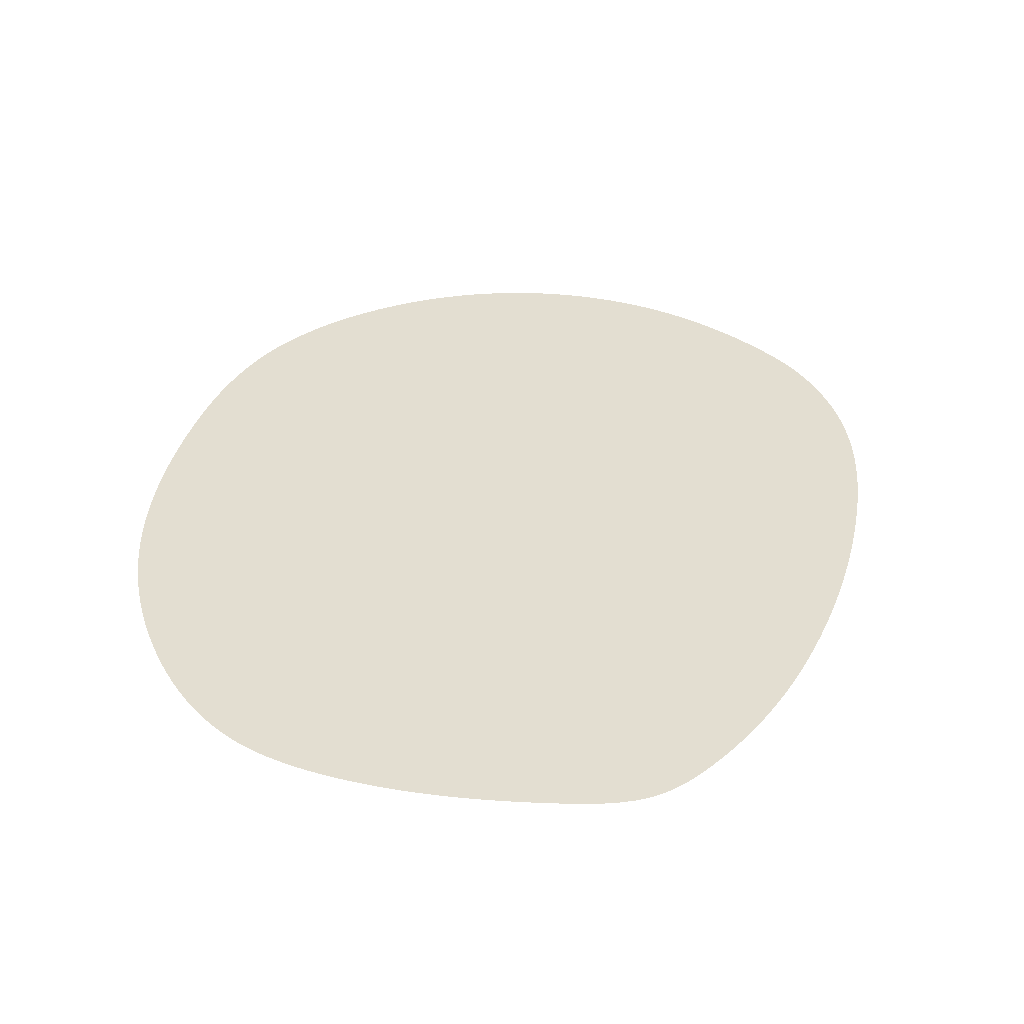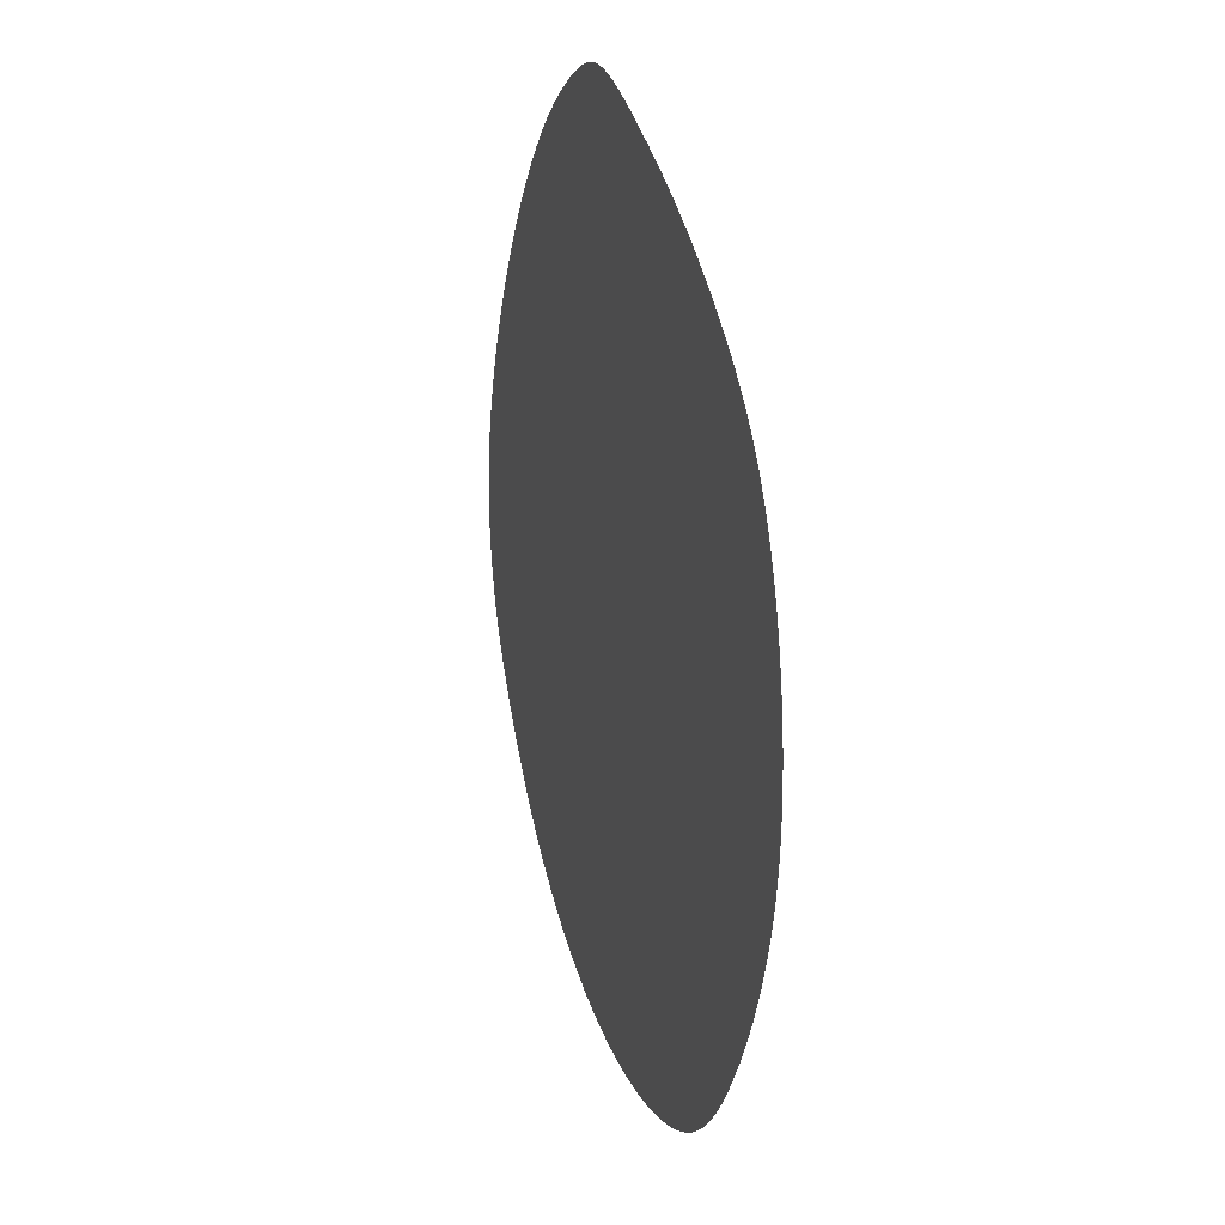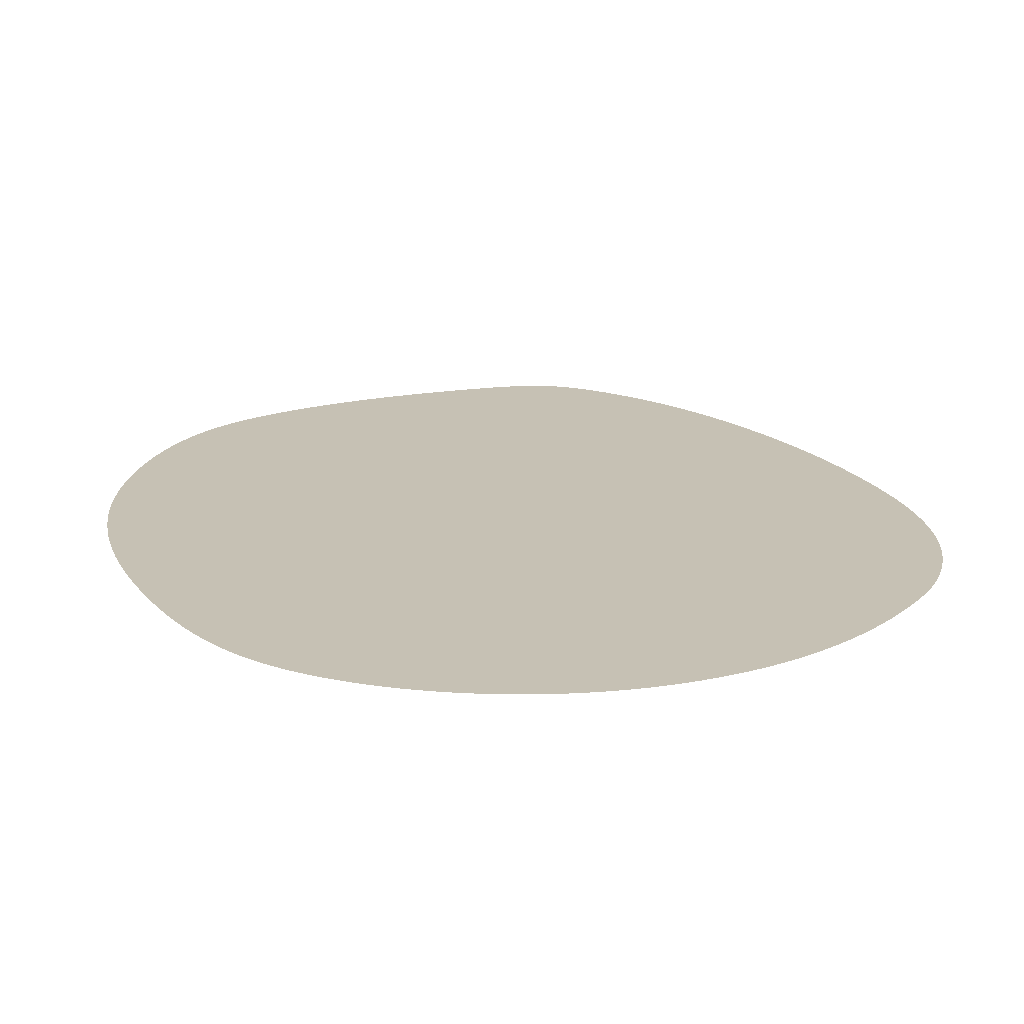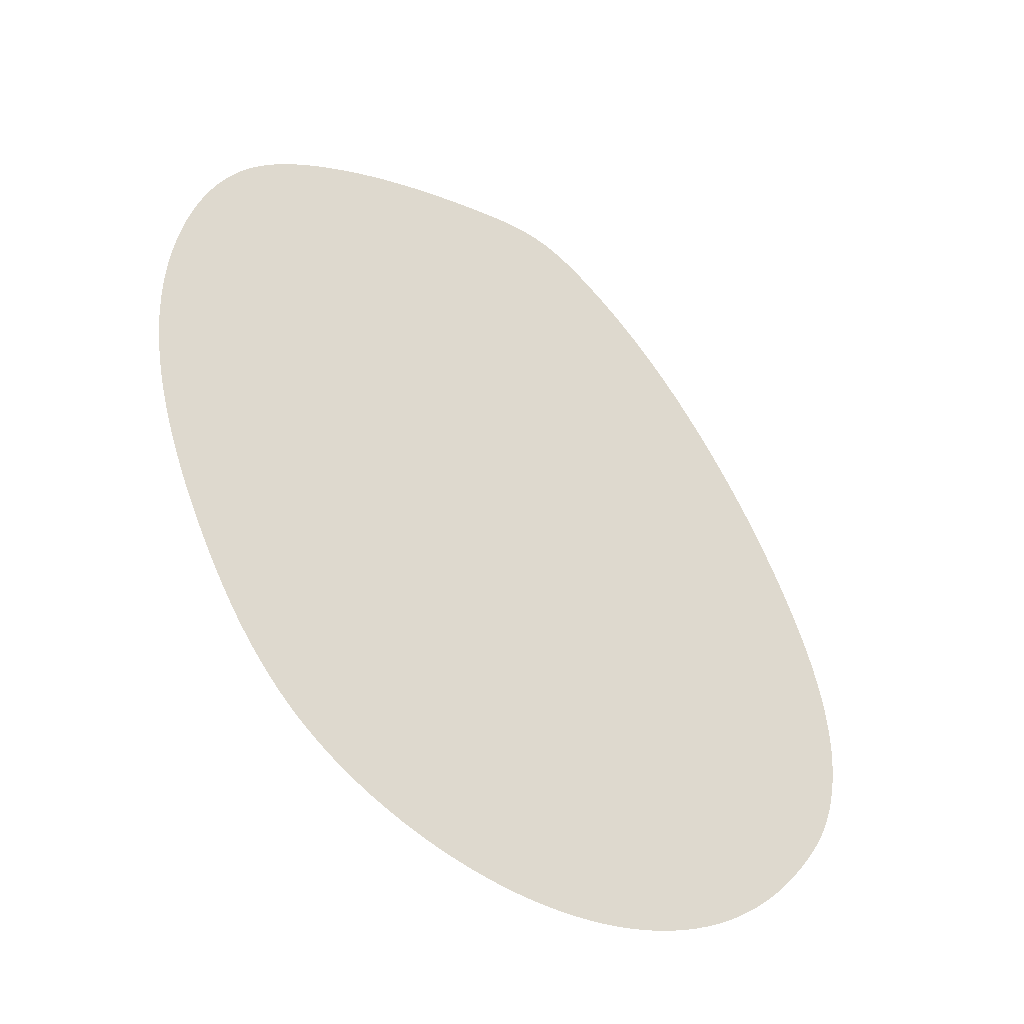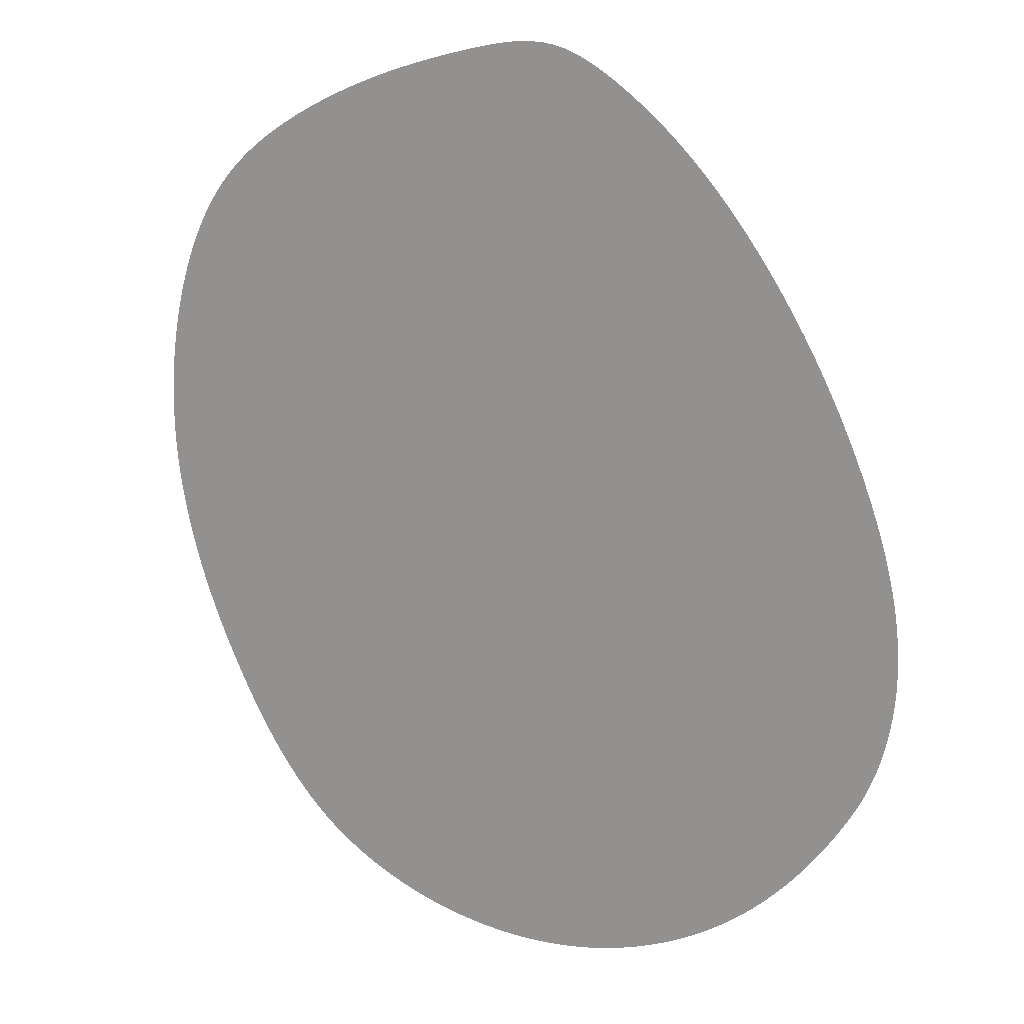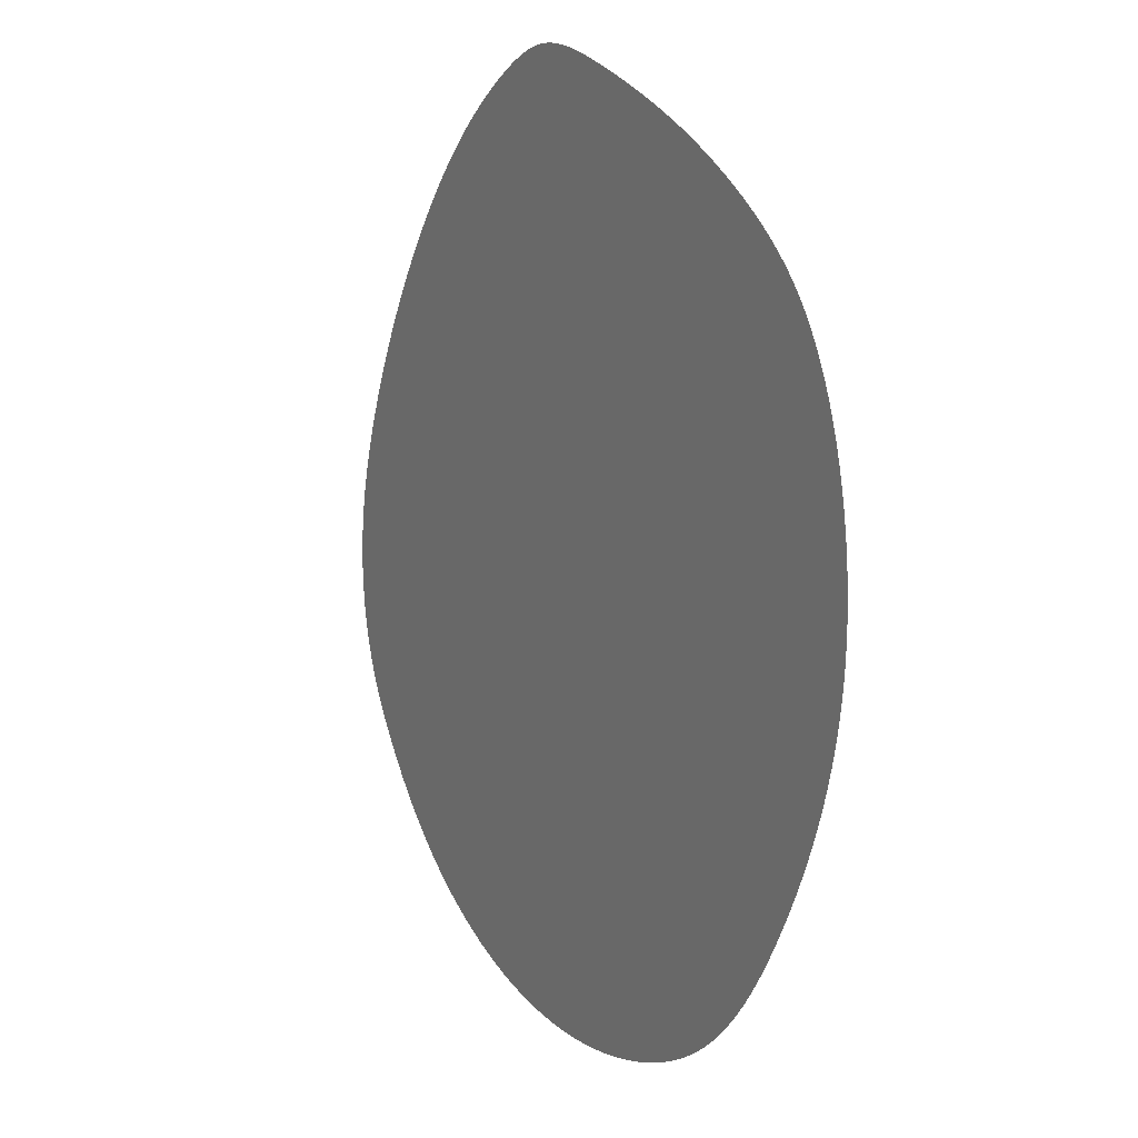
<metadata>
{"format":"obj","ext":"obj","renderer":"f3d","projection":"perspective","resolution":1024,"background":"white","views":[{"elev":36.3,"azim":168.8,"up":"+Z"},{"elev":29.8,"azim":72.9,"up":"+Y"},{"elev":-71.3,"azim":-179.1,"up":"+Y"},{"elev":-45.3,"azim":144.3,"up":"+Y"},{"elev":16.5,"azim":-152.3,"up":"+Y"},{"elev":17.3,"azim":58.4,"up":"+Y"}]}
</metadata>
<code>
v -99.54 -84.23 0
v -100.9 -81.57 0
v -102.2 -78.85 0
v -103.3 -76.08 0
v -104.3 -73.27 0
v -105.2 -70.41 0
v -106 -67.52 0
v -106.7 -64.6 0
v -107.3 -61.66 0
v -107.8 -58.7 0
v -108.1 -55.72 0
v -108.4 -52.74 0
v -108.5 -49.74 0
v -108.5 -46.75 0
v -108.5 -43.75 0
v -108.3 -40.76 0
v -108.1 -37.77 0
v -107.7 -34.79 0
v -107.3 -31.83 0
v -106.8 -28.87 0
v -106.2 -25.94 0
v -105.5 -23.01 0
v -104.8 -20.1 0
v -104 -17.21 0
v -103.2 -14.34 0
v -102.3 -11.48 0
v -101.3 -8.636 0
v -100.3 -5.81 0
v -99.27 -2.998 0
v -98.2 -0.2008 0
v -97.09 2.583 0
v -95.94 5.352 0
v -94.76 8.107 0
v -93.54 10.85 0
v -92.3 13.58 0
v -91.03 16.29 0
v -89.72 18.99 0
v -88.38 21.67 0
v -87.01 24.33 0
v -85.6 26.98 0
v -84.17 29.61 0
v -82.7 32.23 0
v -81.21 34.82 0
v -79.68 37.4 0
v -78.11 39.96 0
v -76.52 42.5 0
v -74.9 45.02 0
v -73.25 47.52 0
v -71.57 50 0
v -69.85 52.46 0
v -68.1 54.89 0
v -66.32 57.3 0
v -64.51 59.69 0
v -62.66 62.05 0
v -60.78 64.38 0
v -58.86 66.69 0
v -56.9 68.95 0
v -54.9 71.18 0
v -52.85 73.38 0
v -50.77 75.53 0
v -48.65 77.65 0
v -46.49 79.73 0
v -44.28 81.75 0
v -42.03 83.73 0
v -39.73 85.66 0
v -37.4 87.53 0
v -35.02 89.36 0
v -32.6 91.13 0
v -30.14 92.84 0
v -27.63 94.48 0
v -25.06 96.02 0
v -22.42 97.45 0
v -19.71 98.71 0
v -16.9 99.76 0
v -14.01 100.6 0
v -11.05 101 0
v -8.063 101.2 0
v -5.067 101.2 0
v -2.081 100.9 0
v 0.887 100.5 0
v 3.836 99.94 0
v 6.768 99.32 0
v 9.687 98.64 0
v 12.6 97.92 0
v 15.5 97.18 0
v 18.4 96.41 0
v 21.29 95.61 0
v 24.17 94.78 0
v 27.03 93.91 0
v 29.89 92.99 0
v 32.73 92.04 0
v 35.56 91.05 0
v 38.37 90.01 0
v 41.17 88.93 0
v 43.95 87.81 0
v 46.7 86.63 0
v 49.44 85.4 0
v 52.15 84.12 0
v 54.83 82.8 0
v 57.5 81.42 0
v 60.13 79.99 0
v 62.74 78.51 0
v 65.31 76.97 0
v 67.84 75.36 0
v 70.32 73.68 0
v 72.75 71.93 0
v 75.12 70.09 0
v 77.42 68.17 0
v 79.64 66.15 0
v 81.76 64.04 0
v 83.79 61.83 0
v 85.69 59.52 0
v 87.48 57.11 0
v 89.16 54.63 0
v 90.72 52.07 0
v 92.18 49.45 0
v 93.53 46.77 0
v 94.78 44.05 0
v 95.94 41.29 0
v 97.01 38.49 0
v 97.99 35.66 0
v 98.89 32.8 0
v 99.71 29.92 0
v 100.5 27.02 0
v 101.1 24.1 0
v 101.8 21.16 0
v 102.3 18.22 0
v 102.8 15.26 0
v 103.2 12.29 0
v 103.5 9.311 0
v 103.8 6.327 0
v 104 3.337 0
v 104.2 0.3438 0
v 104.3 -2.652 0
v 104.3 -5.649 0
v 104.2 -8.646 0
v 104.1 -11.64 0
v 103.9 -14.63 0
v 103.6 -17.62 0
v 103.3 -20.6 0
v 102.9 -23.57 0
v 102.5 -26.53 0
v 101.9 -29.48 0
v 101.4 -32.42 0
v 100.7 -35.35 0
v 100 -38.27 0
v 99.29 -41.17 0
v 98.49 -44.06 0
v 97.65 -46.94 0
v 96.75 -49.8 0
v 95.8 -52.64 0
v 94.81 -55.47 0
v 93.77 -58.28 0
v 92.69 -61.08 0
v 91.58 -63.86 0
v 90.42 -66.62 0
v 89.22 -69.37 0
v 87.99 -72.1 0
v 86.73 -74.82 0
v 85.44 -77.52 0
v 84.11 -80.21 0
v 82.75 -82.88 0
v 81.35 -85.54 0
v 79.92 -88.17 0
v 78.45 -90.78 0
v 76.93 -93.36 0
v 75.37 -95.92 0
v 73.76 -98.45 0
v 72.08 -100.9 0
v 70.34 -103.4 0
v 68.54 -105.8 0
v 66.68 -108.1 0
v 64.75 -110.4 0
v 62.74 -112.6 0
v 60.67 -114.8 0
v 58.51 -116.9 0
v 56.28 -118.9 0
v 53.97 -120.8 0
v 51.59 -122.6 0
v 49.15 -124.3 0
v 46.64 -126 0
v 44.08 -127.5 0
v 41.47 -129 0
v 38.81 -130.4 0
v 36.11 -131.7 0
v 33.37 -132.9 0
v 30.59 -134 0
v 27.79 -135.1 0
v 24.95 -136.1 0
v 22.09 -137 0
v 19.2 -137.8 0
v 16.29 -138.5 0
v 13.36 -139.1 0
v 10.42 -139.7 0
v 7.461 -140.2 0
v 4.491 -140.6 0
v 1.511 -140.9 0
v -1.478 -141.1 0
v -4.471 -141.3 0
v -7.468 -141.3 0
v -10.46 -141.3 0
v -13.46 -141.2 0
v -16.45 -141 0
v -19.43 -140.7 0
v -22.41 -140.3 0
v -25.37 -139.8 0
v -28.31 -139.3 0
v -31.24 -138.6 0
v -34.14 -137.9 0
v -37.02 -137 0
v -39.87 -136.1 0
v -42.7 -135.1 0
v -45.49 -134 0
v -48.25 -132.9 0
v -50.98 -131.6 0
v -53.66 -130.3 0
v -56.31 -128.9 0
v -58.91 -127.4 0
v -61.46 -125.8 0
v -63.97 -124.2 0
v -66.42 -122.5 0
v -68.82 -120.7 0
v -71.16 -118.8 0
v -73.44 -116.8 0
v -75.67 -114.8 0
v -77.84 -112.8 0
v -79.96 -110.6 0
v -82.02 -108.5 0
v -84.03 -106.2 0
v -85.97 -104 0
v -87.85 -101.6 0
v -89.69 -99.26 0
v -91.46 -96.85 0
v -93.19 -94.4 0
v -94.86 -91.91 0
v -96.48 -89.39 0
v -98.04 -86.83 0
f 119 118 105
f 119 104 120
f 121 103 122
f 120 103 121
f 122 102 123
f 118 117 106
f 110 112 111
f 113 112 110
f 108 115 114
f 109 114 113
f 107 116 115
f 117 116 107
f 101 124 123
f 134 133 50
f 133 132 50
f 135 134 49
f 49 136 135
f 136 48 137
f 51 132 131
f 100 126 125
f 100 125 124
f 127 126 99
f 97 129 128
f 128 127 98
f 97 130 129
f 131 130 51
f 137 48 138
f 109 113 110
f 91 56 92
f 93 92 55
f 95 94 53
f 54 94 93
f 138 47 139
f 91 90 57
f 66 84 83
f 69 82 81
f 84 65 85
f 60 88 87
f 62 87 86
f 88 59 89
f 90 89 58
f 85 63 86
f 119 105 104
f 120 104 103
f 115 108 107
f 107 106 117
f 118 106 105
f 103 102 122
f 98 97 128
f 97 96 130
f 51 130 96
f 101 100 124
f 99 126 100
f 99 98 127
f 101 123 102
f 52 96 95
f 108 114 109
f 68 83 82
f 140 139 47
f 46 142 141
f 45 143 142
f 144 44 145
f 45 144 143
f 145 44 146
f 147 146 43
f 148 147 42
f 40 151 150
f 148 42 149
f 150 149 41
f 151 39 152
f 153 152 39
f 155 154 37
f 153 38 154
f 36 156 155
f 35 157 156
f 157 34 158
f 160 159 32
f 162 29 163
f 27 165 164
f 162 161 30
f 166 198 197
f 166 195 167
f 166 165 26
f 160 31 161
f 163 28 164
f 141 140 46
f 171 185 172
f 187 171 170
f 173 183 182
f 173 182 174
f 173 172 183
f 169 188 170
f 179 178 176
f 176 178 177
f 179 176 175
f 180 179 175
f 180 175 174
f 174 181 180
f 181 174 182
f 190 169 168
f 183 172 184
f 184 172 185
f 185 171 186
f 186 171 187
f 170 188 187
f 169 189 188
f 191 190 168
f 190 189 169
f 191 168 192
f 167 192 168
f 193 167 194
f 192 167 193
f 194 167 195
f 166 196 195
f 196 166 197
f 33 159 158
f 81 80 70
f 77 73 78
f 76 74 77
f 77 74 73
f 75 74 76
f 79 78 72
f 73 72 78
f 71 70 80
f 70 69 81
f 67 83 68
f 83 67 66
f 69 68 82
f 71 79 72
f 84 66 65
f 63 85 64
f 86 63 62
f 60 87 61
f 88 60 59
f 62 61 87
f 59 58 89
f 91 57 56
f 55 92 56
f 54 93 55
f 95 53 52
f 52 51 96
f 53 94 54
f 58 57 90
f 64 85 65
f 132 51 50
f 136 49 48
f 138 48 47
f 45 142 46
f 45 44 144
f 47 46 140
f 146 44 43
f 42 41 149
f 40 150 41
f 40 39 151
f 38 37 154
f 37 36 155
f 39 38 153
f 42 147 43
f 35 156 36
f 33 158 34
f 32 159 33
f 161 31 30
f 29 162 30
f 32 31 160
f 28 163 29
f 26 165 27
f 26 201 166
f 225 26 25
f 23 230 24
f 231 23 22
f 24 227 25
f 28 27 164
f 34 157 35
f 134 50 49
f 22 21 232
f 219 218 223
f 218 217 223
f 224 215 214
f 215 224 216
f 216 223 217
f 26 214 213
f 26 224 214
f 225 25 226
f 216 224 223
f 222 221 220
f 219 222 220
f 219 223 222
f 25 227 226
f 213 203 26
f 203 202 26
f 201 200 166
f 204 203 212
f 200 199 198
f 26 202 201
f 224 26 225
f 204 210 205
f 204 211 210
f 209 205 210
f 206 205 209
f 206 208 207
f 206 209 208
f 212 211 204
f 203 213 212
f 166 200 198
f 20 19 234
f 19 18 234
f 237 8 7
f 8 237 9
f 236 10 9
f 18 17 235
f 237 7 6
f 15 235 16
f 236 15 14
f 12 236 14
f 11 10 236
f 12 11 236
f 12 14 13
f 235 17 16
f 234 233 20
f 21 233 232
f 228 24 229
f 231 230 23
f 22 232 231
f 229 24 230
f 237 4 3
f 4 237 5
f 2 1 3
f 235 15 236
f 237 236 9
f 3 1 237
f 18 235 234
f 6 5 237
f 24 228 227
f 20 233 21
f 79 71 80

</code>
